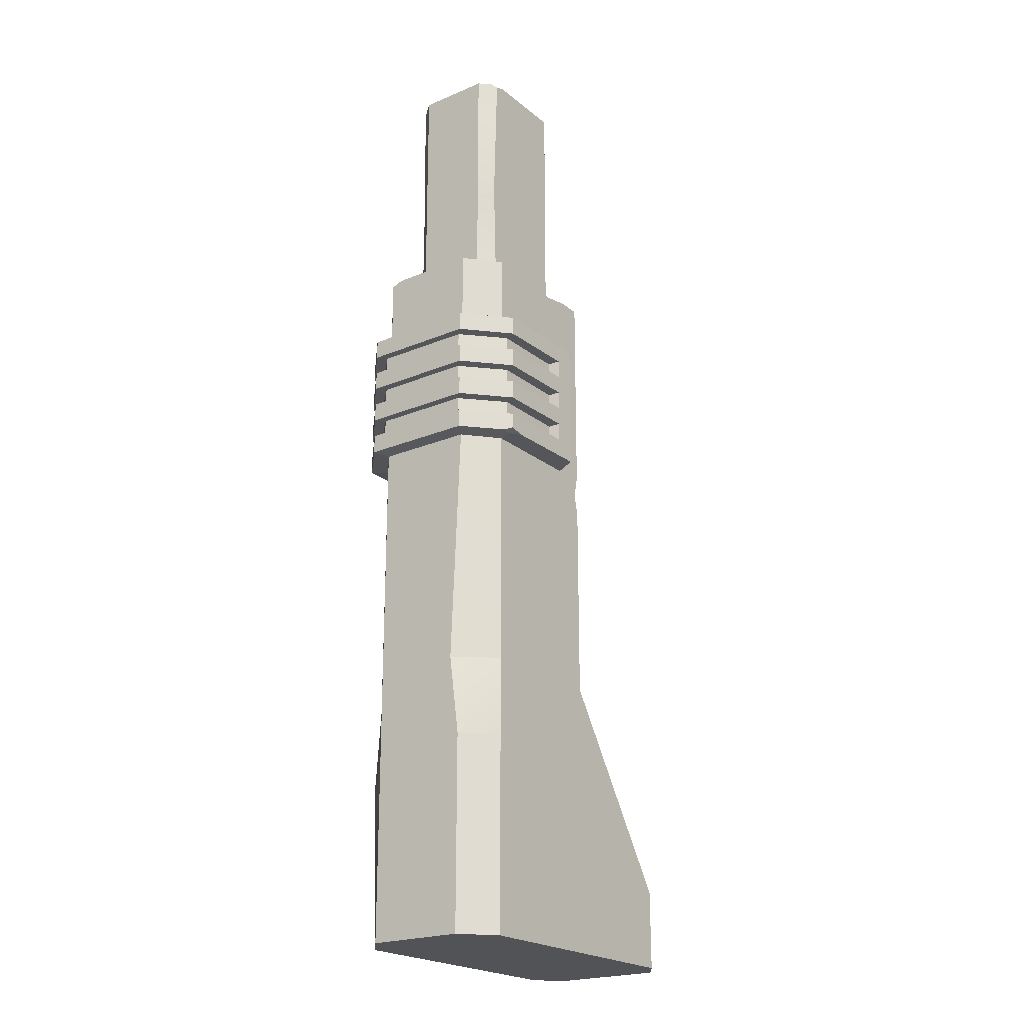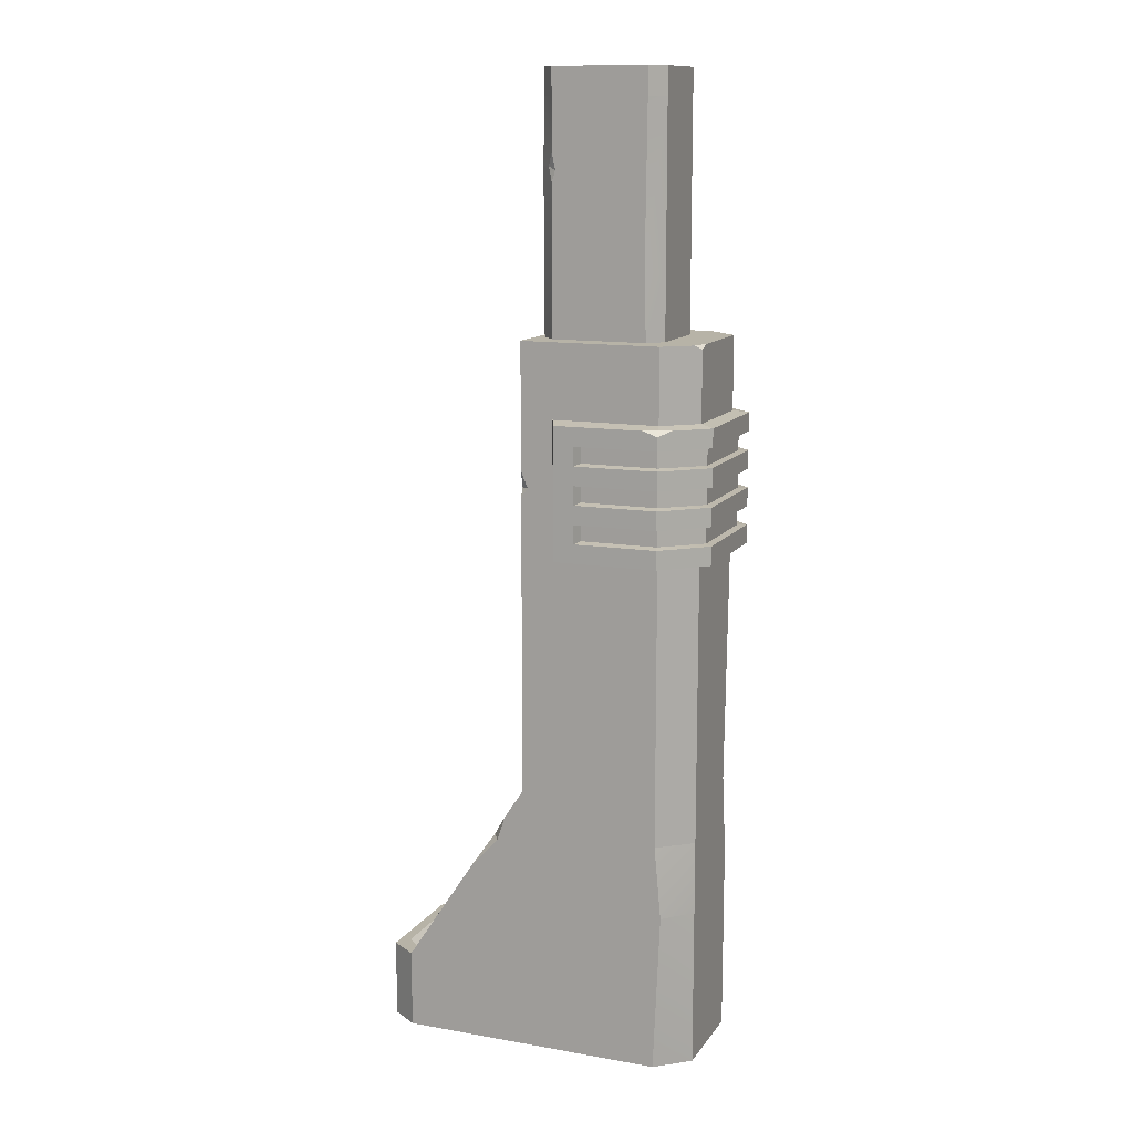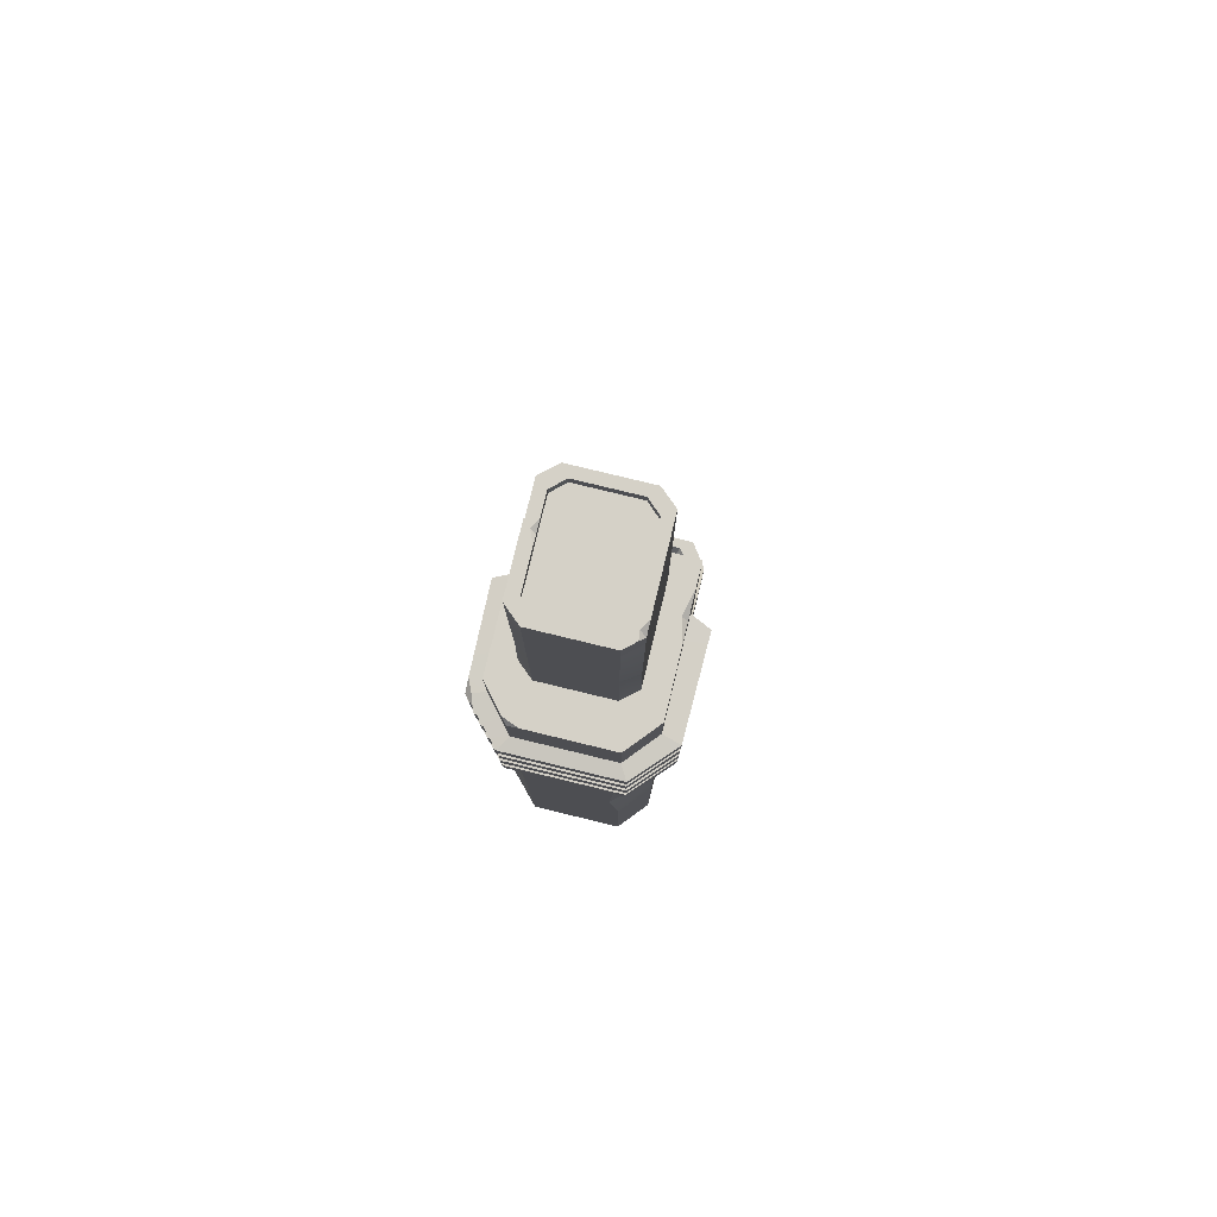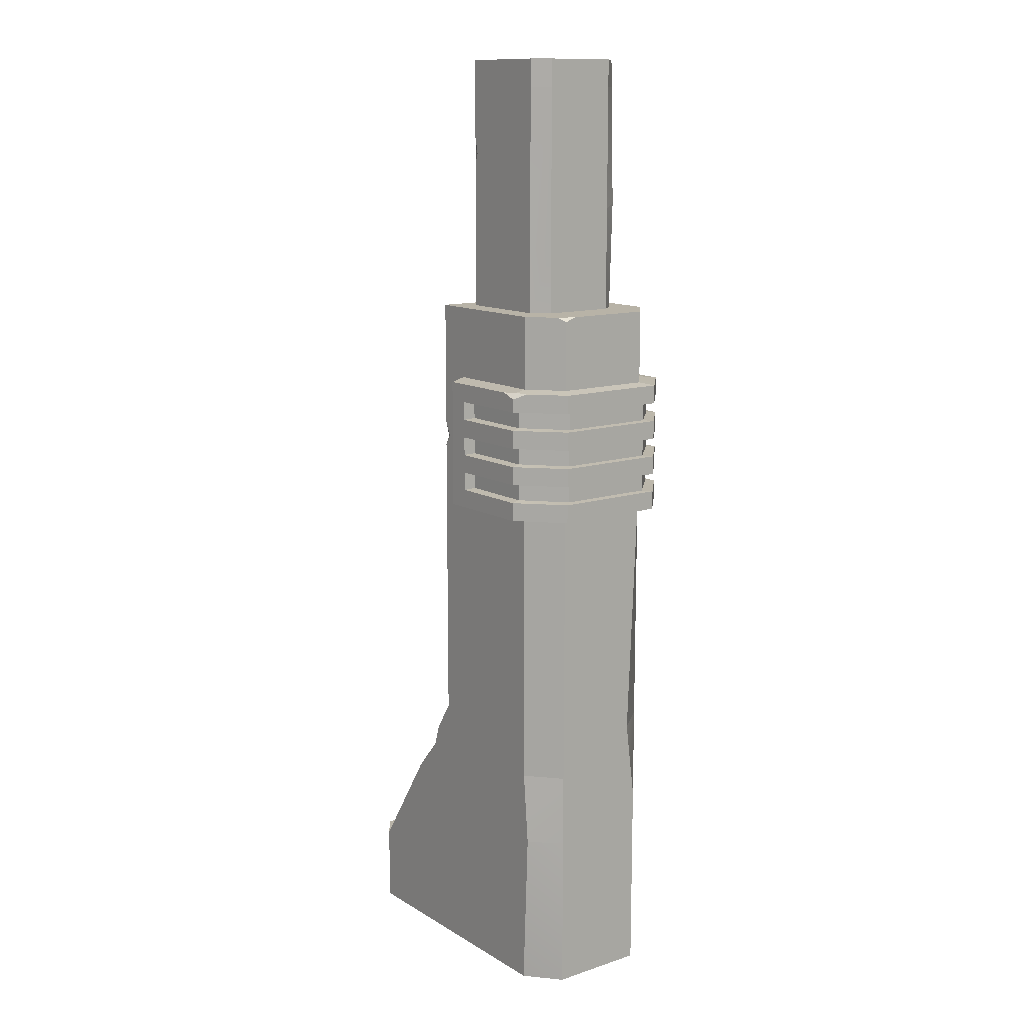
<metadata>
{"format":"obj","ext":"obj","renderer":"f3d","projection":"perspective","resolution":1024,"background":"white","views":[{"elev":-22.0,"azim":126.2,"up":"+Y"},{"elev":12.6,"azim":22.0,"up":"+Y"},{"elev":79.5,"azim":103.6,"up":"+Y"},{"elev":12.7,"azim":53.2,"up":"+Y"}]}
</metadata>
<code>
o SM_Bld_Large_01
v -0.01662 0.7132 0.07863
v 0.1269 0.7132 0.07863
v 0.1269 0.7401 0.07863
v -0.01662 0.7401 0.07863
v 0.08033 0.9881 -0.0143
v 0.07468 0.9881 -0.02043
v 0.03561 0.9881 -0.02043
v 0.02996 0.9881 -0.0143
v 0.02996 0.9881 0.0143
v 0.03561 0.9881 0.02043
v 0.07468 0.9881 0.02043
v 0.08033 0.9881 0.0143
v 0.1269 0.7132 -0.07863
v 0.03805 0.7349 -0.07863
v 0.05875 0.7401 -0.07863
v 0.1269 0.7401 -0.07863
v -0.147 0 -0.07863
v 0.1269 0 -0.07863
v 0.1269 0 0.07863
v -0.147 0 0.07863
v 0.1603 0.7132 0.04996
v 0.1603 0.7132 -0.04996
v 0.1603 0.7401 -0.04996
v 0.1603 0.7401 0.03865
v 0.1603 0.7358 0.04996
v -0.1364 0.06922 -0.05439
v -0.1364 0.06922 0.05439
v -0.004934 0.2815 0.05439
v -0.004934 0.2815 -0.05439
v -0.147 0.08071 0.07863
v 0.1339 0.1629 0.07863
v -0.04517 0.2227 0.07863
v -0.07532 0.1899 0.07863
v 0.1603 0.1629 0.04996
v 0.1603 0.1983 -0.04996
v 0.1603 0.2794 -0.0395
v 0.1603 0.238 0.04996
v -0.01662 0.2794 -0.07863
v 0.1269 0.2794 -0.07863
v 0.1269 0.1983 -0.07863
v -0.147 0.08071 -0.07863
v -0.175 0 -0.05923
v -0.175 0 0.05923
v -0.175 0.08071 0.05923
v -0.175 0.08071 -0.05923
v 0.1603 -0 0.04996
v 0.1603 0 -0.04996
v 0.1537 0.7401 0.05563
v 0.1269 0.238 0.07863
v -0.1555 0.06922 -0.04097
v -0.1555 0.06922 0.04097
v -0.01662 0.7242 0.06067
v -0.01662 0.7401 -0.07863
v -0.01662 0.7242 -0.06067
v -0.01662 0.7132 -0.07863
v -0.01662 0.2794 0.06067
v -0.05163 0.226 0.07013
v -0.03721 0.248 0.07863
v -0.01662 0.2794 0.07863
v -0.147 0.08071 -0.06067
v -0.01662 0.2794 -0.06067
v -0.1643 0.08071 -0.04571
v -0.1643 0.08071 0.04571
v -0.147 0.08071 0.06067
v -0.004934 0.7148 -0.05439
v -0.004934 0.7148 0.05439
v -0.09801 0.1453 0.0584
v 0.104 0.7401 0.05356
v 0.006262 0.7401 0.05356
v 0.1182 0.7401 0.03749
v 0.104 0.7401 -0.05356
v 0.03535 0.7401 -0.07248
v 0.006262 0.7401 -0.05356
v -0.007873 0.7401 -0.03749
v -0.007873 0.7401 0.03749
v 0.1182 0.7401 -0.03749
v 0.1182 0.9837 -0.03749
v 0.104 0.9837 -0.05356
v 0.104 0.9956 -0.05356
v 0.1084 1 -0.04856
v 0.1182 1 -0.03749
v 0.006262 0.9837 -0.05356
v 0.006262 1 -0.05356
v 0.09096 1 -0.05356
v -0.007873 0.9837 -0.03749
v -0.007873 1 -0.03749
v -0.007873 0.9837 0.03749
v -0.007873 1 0.03749
v 0.006262 0.9837 0.05356
v 0.006262 1 0.05356
v 0.104 0.9837 0.05356
v 0.104 1 0.05356
v 0.1182 0.9837 0.03749
v 0.1182 1 0.03749
v 0.09965 1 -0.04766
v 0.09597 1 -0.0427
v 0.1078 1 -0.02989
v 0.01432 1 -0.0427
v 0.00252 1 -0.02989
v 0.00252 1 0.02989
v 0.01432 1 0.0427
v 0.04579 1 0.04775
v 0.03635 1 0.0427
v 0.1078 1 0.02989
v 0.09597 1 0.0427
v 0.09597 0.9881 -0.0427
v 0.1078 0.9881 -0.02989
v 0.01432 0.9881 -0.0427
v 0.00252 0.9881 -0.02989
v 0.00252 0.9881 0.02989
v 0.01432 0.9881 0.0427
v 0.09597 0.9881 0.0427
v 0.0481 0.9974 0.0427
v 0.05764 1 0.0427
v 0.1078 0.9881 0.02989
v -0.007873 0.9717 -0.03749
v -0.007873 0.9717 0.03749
v 0.006262 0.9717 0.05356
v 0.104 0.9717 0.05356
v 0.1182 0.9717 0.03749
v 0.1182 0.9717 -0.03749
v 0.104 0.9717 -0.05356
v 0.006262 0.9717 -0.05356
v -0.007873 0.8465 -0.03334
v -0.007873 0.9063 0.03995
v 0.001269 0.9063 0.04875
v 0.006262 0.9198 0.05356
v 0.01008 0.9024 0.05356
v 0.1022 0.8093 0.05356
v 0.1182 0.8035 0.03749
v 0.1182 0.8465 -0.03749
v 0.1082 0.852 -0.05356
v 0.006238 0.8366 -0.05356
v -0.01662 0.6973 0.07863
v 0.1269 0.6973 0.07863
v 0.1603 0.6973 0.04996
v 0.1603 0.6973 -0.04996
v 0.1269 0.6973 -0.07863
v -0.01662 0.6973 -0.07863
v -0.004934 0.5947 0.05439
v -0.004934 0.5947 -0.05439
v -0.01662 0.5947 0.06067
v -0.01662 0.5855 0.07863
v -0.01662 0.5947 0.07484
v 0.02642 0.5274 0.1
v 0.1324 0.5274 0.09791
v 0.1324 0.5466 0.09791
v 0.04761 0.5466 0.09958
v 0.175 0.5466 0.05855
v 0.175 0.5274 0.05855
v 0.175 0.5274 -0.05855
v 0.175 0.5466 -0.05855
v 0.1391 0.5274 -0.09172
v 0.1324 0.5307 -0.09791
v 0.1324 0.5466 -0.09791
v 0.02642 0.5947 -0.1
v 0.04761 0.5466 -0.09958
v 0.02642 0.5274 -0.1
v -0.01662 0.5067 -0.07187
v -0.01662 0.4817 -0.07863
v -0.01662 0.5947 -0.06067
v 0.1269 0.525 0.07863
v 0.01714 0.525 0.07863
v 0.01714 0.6643 0.07863
v 0.1269 0.6643 0.07863
v -0.009621 0.5947 0.07863
v 0.01714 0.5947 0.07863
v 0.1603 0.6643 0.04996
v 0.1603 0.525 0.04996
v 0.1603 0.525 -0.04996
v 0.1603 0.6643 -0.04996
v 0.1269 0.6643 -0.07863
v 0.1269 0.525 -0.07863
v 0.01714 0.6643 -0.07863
v 0.01714 0.525 -0.07863
v -0.01181 0.5055 -0.07863
v -0.01662 0.5273 -0.07863
v -0.01662 0.5947 -0.07863
v 0.01714 0.5947 -0.07863
v 0.1308 0.6626 0.09234
v 0.1176 0.662 0.0982
v 0.1324 0.6565 0.09791
v 0.02642 0.5947 0.1
v 0.1433 0.662 0.08783
v 0.175 0.662 0.05855
v 0.175 0.662 -0.05855
v 0.1324 0.662 -0.09791
v 0.1304 0.5265 -0.09107
v 0.02642 0.662 -0.1
v 0.1167 0.5274 -0.09822
v 0.02642 0.662 0.1
v -0.01662 0.6113 0.07863
v 0.04761 0.6427 -0.09958
v 0.175 0.6427 -0.05855
v 0.1324 0.6427 -0.09791
v 0.175 0.6427 0.05855
v 0.05048 0.6415 0.08816
v 0.05048 0.6248 0.08816
v 0.1292 0.6248 0.08773
v 0.1292 0.6415 0.08773
v 0.04761 0.6235 -0.09958
v 0.167 0.6241 -0.05026
v 0.1292 0.6248 -0.08773
v 0.1292 0.6415 -0.08773
v 0.167 0.6421 -0.05026
v 0.167 0.6241 0.05025
v 0.167 0.6421 0.05025
v 0.04761 0.6235 0.09958
v 0.04761 0.6043 0.09958
v 0.1324 0.6043 0.09791
v 0.1324 0.6235 0.09791
v 0.04761 0.6043 -0.09958
v 0.175 0.6043 -0.05855
v 0.1324 0.6043 -0.09791
v 0.1324 0.6235 -0.09791
v 0.175 0.6235 -0.05855
v 0.175 0.6043 0.05855
v 0.175 0.6235 0.05855
v 0.05048 0.603 0.08816
v 0.05048 0.5863 0.08816
v 0.1292 0.5863 0.08773
v 0.1292 0.603 0.08773
v 0.04761 0.585 -0.09958
v 0.167 0.5857 -0.05026
v 0.1292 0.5863 -0.08773
v 0.1292 0.603 -0.08773
v 0.167 0.6036 -0.05026
v 0.167 0.5857 0.05025
v 0.167 0.6036 0.05025
v 0.04761 0.585 0.09958
v 0.04761 0.5658 0.09958
v 0.1324 0.5658 0.09791
v 0.1324 0.585 0.09791
v 0.04761 0.5658 -0.09958
v 0.175 0.5658 -0.05855
v 0.1324 0.5658 -0.09791
v 0.1324 0.585 -0.09791
v 0.175 0.585 -0.05855
v 0.175 0.5658 0.05855
v 0.175 0.585 0.05855
v 0.05048 0.5646 0.08816
v 0.05048 0.5478 0.08816
v 0.1292 0.5478 0.08773
v 0.1292 0.5646 0.08773
v 0.167 0.5472 -0.05026
v 0.1292 0.5478 -0.08773
v 0.1292 0.5646 -0.08773
v 0.167 0.5652 -0.05026
v 0.167 0.5472 0.05025
v 0.167 0.5652 0.05025
v 0.04761 0.6427 0.09958
v 0.05048 0.6248 -0.08816
v 0.05048 0.6415 -0.08816
v 0.05048 0.5863 -0.08816
v 0.05048 0.603 -0.08816
v 0.05048 0.5478 -0.08816
v 0.05048 0.5646 -0.08816
v 0.1324 0.6427 0.09791
v -0.0908 0.1663 0.06067
v -0.1016 0.1499 0.06754
v -0.1129 0.1326 0.06067
v 0.006262 0.8917 0.05356
v 0.009209 0.7401 -0.07863
f 2 4 1
f 11 12 6
f 13 15 16
f 18 20 17
f 22 23 24
f 27 29 26
f 31 33 30
f 35 37 34
f 38 40 41
f 43 45 42
f 19 30 20
f 47 34 46
f 41 18 17
f 13 23 22
f 3 48 24
f 21 25 48
f 39 35 40
f 31 37 49
f 18 46 19
f 18 35 47
f 31 46 34
f 17 43 42
f 20 44 43
f 26 51 27
f 41 42 45
f 52 1 4
f 53 52 4
f 53 55 54
f 56 58 59
f 41 61 38
f 45 60 41
f 44 62 45
f 44 64 63
f 52 65 66
f 27 67 28
f 61 26 29
f 60 50 26
f 62 51 50
f 64 51 63
f 4 68 69
f 3 70 68
f 71 72 73
f 53 74 73
f 75 4 69
f 4 74 53
f 76 16 71
f 3 76 70
f 78 79 80
f 82 83 84
f 85 83 82
f 87 86 85
f 89 88 87
f 91 90 89
f 91 94 92
f 93 81 94
f 80 96 97
f 84 98 96
f 86 98 83
f 88 99 86
f 88 101 100
f 90 103 101
f 94 105 92
f 81 104 94
f 96 107 97
f 98 106 96
f 99 108 98
f 99 110 109
f 100 111 110
f 112 114 105
f 104 112 105
f 97 115 104
f 117 85 116
f 118 87 117
f 119 89 118
f 120 91 119
f 120 77 93
f 122 77 121
f 123 78 122
f 116 82 123
f 125 116 124
f 127 118 117
f 128 129 119
f 129 120 119
f 131 120 130
f 132 121 131
f 132 123 122
f 124 123 133
f 52 134 1
f 135 1 134
f 2 136 21
f 136 22 21
f 138 22 137
f 13 139 55
f 54 55 139
f 28 141 29
f 142 28 56
f 143 142 56
f 146 148 145
f 147 150 149
f 151 149 150
f 152 153 155
f 156 157 158
f 61 160 38
f 161 29 141
f 59 162 163
f 135 164 165
f 143 163 167
f 135 168 136
f 37 162 49
f 36 169 37
f 137 168 171
f 137 172 138
f 39 170 36
f 138 174 139
f 39 175 173
f 177 178 179
f 162 145 163
f 180 181 182
f 167 145 183
f 184 180 182
f 162 150 146
f 170 150 169
f 171 185 186
f 172 186 187
f 173 188 153
f 172 189 174
f 175 158 190
f 179 158 175
f 167 191 164
f 192 167 164
f 134 142 192
f 142 66 140
f 140 65 141
f 65 161 141
f 139 161 54
f 178 174 179
f 179 189 156
f 189 193 156
f 194 187 186
f 196 186 185
f 198 200 197
f 156 193 201
f 202 204 205
f 206 205 207
f 200 206 207
f 209 211 208
f 156 201 212
f 214 216 213
f 217 216 218
f 211 217 218
f 220 222 219
f 156 212 223
f 224 226 227
f 228 227 229
f 222 228 229
f 231 233 230
f 156 223 234
f 235 237 238
f 235 240 239
f 240 232 239
f 242 244 241
f 156 234 157
f 246 248 245
f 249 248 250
f 250 243 249
f 183 251 191
f 183 208 251
f 183 209 208
f 183 230 209
f 183 231 230
f 183 148 231
f 145 148 183
f 187 193 189
f 253 203 252
f 201 214 212
f 254 226 225
f 223 236 234
f 256 247 246
f 155 154 190
f 251 198 197
f 208 199 198
f 251 200 258
f 216 203 202
f 194 204 195
f 216 206 218
f 194 207 205
f 196 200 207
f 218 199 211
f 193 252 201
f 193 204 253
f 201 203 215
f 230 219 209
f 230 221 220
f 209 222 210
f 238 225 224
f 213 226 214
f 238 228 240
f 213 229 227
f 217 222 229
f 240 221 233
f 212 254 223
f 212 226 255
f 223 225 237
f 231 242 241
f 148 243 242
f 231 244 232
f 152 246 245
f 235 247 236
f 152 249 149
f 235 250 248
f 239 244 250
f 149 243 147
f 234 256 157
f 234 247 257
f 157 246 155
f 106 5 107
f 106 7 6
f 108 8 7
f 109 9 8
f 111 9 110
f 112 10 111
f 112 12 11
f 107 12 115
f 32 57 33
f 58 57 32
f 259 67 260
f 260 67 261
f 159 176 160
f 177 176 159
f 192 144 166
f 144 143 166
f 24 48 25
f 79 84 95
f 80 79 95
f 114 113 102
f 102 113 103
f 103 111 101
f 111 113 112
f 92 114 102
f 90 92 102
f 33 260 30
f 57 259 260
f 30 261 64
f 261 27 64
f 28 259 56
f 49 59 58
f 160 175 38
f 161 177 159
f 161 159 61
f 71 131 76
f 71 133 132
f 74 133 73
f 75 124 74
f 262 126 125
f 129 128 262
f 68 130 129
f 76 130 70
f 164 191 181
f 258 182 181
f 184 258 196
f 165 180 184
f 188 190 154
f 153 188 154
f 15 14 72
f 72 14 263
f 15 71 16
f 73 263 53
f 263 55 53
f 55 14 13
f 127 126 128
f 126 262 128
f 2 3 4
f 12 5 6
f 6 7 10
f 7 8 10
f 8 9 10
f 10 11 6
f 13 14 15
f 18 19 20
f 25 21 24
f 21 22 24
f 27 28 29
f 31 32 33
f 35 36 37
f 38 39 40
f 43 44 45
f 19 31 30
f 47 35 34
f 41 40 18
f 13 16 23
f 23 16 24
f 16 3 24
f 48 3 2
f 2 21 48
f 39 36 35
f 31 34 37
f 18 47 46
f 18 40 35
f 31 19 46
f 17 20 43
f 20 30 44
f 26 50 51
f 41 17 42
f 53 54 52
f 56 57 58
f 41 60 61
f 45 62 60
f 44 63 62
f 44 30 64
f 52 54 65
f 61 60 26
f 60 62 50
f 62 63 51
f 64 27 51
f 4 3 68
f 4 75 74
f 3 16 76
f 81 77 80
f 77 78 80
f 79 78 84
f 78 82 84
f 85 86 83
f 87 88 86
f 89 90 88
f 91 92 90
f 91 93 94
f 93 77 81
f 97 81 80
f 80 95 96
f 96 95 84
f 84 83 98
f 86 99 98
f 88 100 99
f 88 90 101
f 90 102 103
f 94 104 105
f 81 97 104
f 96 106 107
f 98 108 106
f 99 109 108
f 99 100 110
f 100 101 111
f 112 113 114
f 104 115 112
f 97 107 115
f 117 87 85
f 118 89 87
f 119 91 89
f 120 93 91
f 120 121 77
f 122 78 77
f 123 82 78
f 116 85 82
f 125 117 116
f 117 125 127
f 125 126 127
f 118 127 119
f 127 128 119
f 129 130 120
f 131 121 120
f 132 122 121
f 132 133 123
f 124 116 123
f 135 2 1
f 2 135 136
f 136 137 22
f 138 13 22
f 13 138 139
f 28 140 141
f 142 140 28
f 56 59 143
f 143 144 142
f 146 147 148
f 147 146 150
f 151 152 149
f 151 153 152
f 153 154 155
f 61 159 160
f 161 61 29
f 59 49 162
f 135 134 164
f 167 166 143
f 143 59 163
f 135 165 168
f 37 169 162
f 36 170 169
f 137 136 168
f 137 171 172
f 39 173 170
f 138 172 174
f 39 38 175
f 179 175 177
f 175 176 177
f 162 146 145
f 167 163 145
f 162 169 150
f 170 151 150
f 171 168 185
f 172 171 186
f 151 170 153
f 170 173 153
f 172 187 189
f 188 173 190
f 173 175 190
f 179 156 158
f 167 183 191
f 164 134 192
f 192 166 167
f 52 142 134
f 142 144 192
f 142 52 66
f 140 66 65
f 65 54 161
f 139 178 161
f 178 139 174
f 179 174 189
f 194 195 187
f 196 194 186
f 198 199 200
f 202 203 204
f 206 202 205
f 200 199 206
f 209 210 211
f 214 215 216
f 217 213 216
f 211 210 217
f 220 221 222
f 224 225 226
f 228 224 227
f 222 221 228
f 231 232 233
f 235 236 237
f 235 238 240
f 240 233 232
f 242 243 244
f 246 247 248
f 249 245 248
f 250 244 243
f 187 195 193
f 253 204 203
f 201 215 214
f 254 255 226
f 223 237 236
f 256 257 247
f 190 158 157
f 157 155 190
f 251 208 198
f 208 211 199
f 251 197 200
f 216 215 203
f 194 205 204
f 216 202 206
f 194 196 207
f 196 258 200
f 218 206 199
f 193 253 252
f 193 195 204
f 201 252 203
f 230 220 219
f 230 233 221
f 209 219 222
f 238 237 225
f 213 227 226
f 238 224 228
f 213 217 229
f 217 210 222
f 240 228 221
f 212 255 254
f 212 214 226
f 223 254 225
f 231 148 242
f 148 147 243
f 231 241 244
f 152 155 246
f 235 248 247
f 152 245 249
f 235 239 250
f 239 232 244
f 149 249 243
f 234 257 256
f 234 236 247
f 157 256 246
f 106 6 5
f 106 108 7
f 108 109 8
f 109 110 9
f 111 10 9
f 112 11 10
f 112 115 12
f 107 5 12
f 103 113 111
f 92 105 114
f 33 57 260
f 57 56 259
f 30 260 261
f 261 67 27
f 28 67 259
f 58 32 49
f 32 31 49
f 160 176 175
f 161 178 177
f 71 132 131
f 71 73 133
f 74 124 133
f 75 125 124
f 125 75 262
f 75 69 262
f 262 69 129
f 69 68 129
f 68 70 130
f 76 131 130
f 180 165 181
f 165 164 181
f 181 191 251
f 251 258 181
f 196 185 184
f 184 182 258
f 185 168 184
f 168 165 184
f 15 72 71
f 73 72 263
f 263 14 55

</code>
